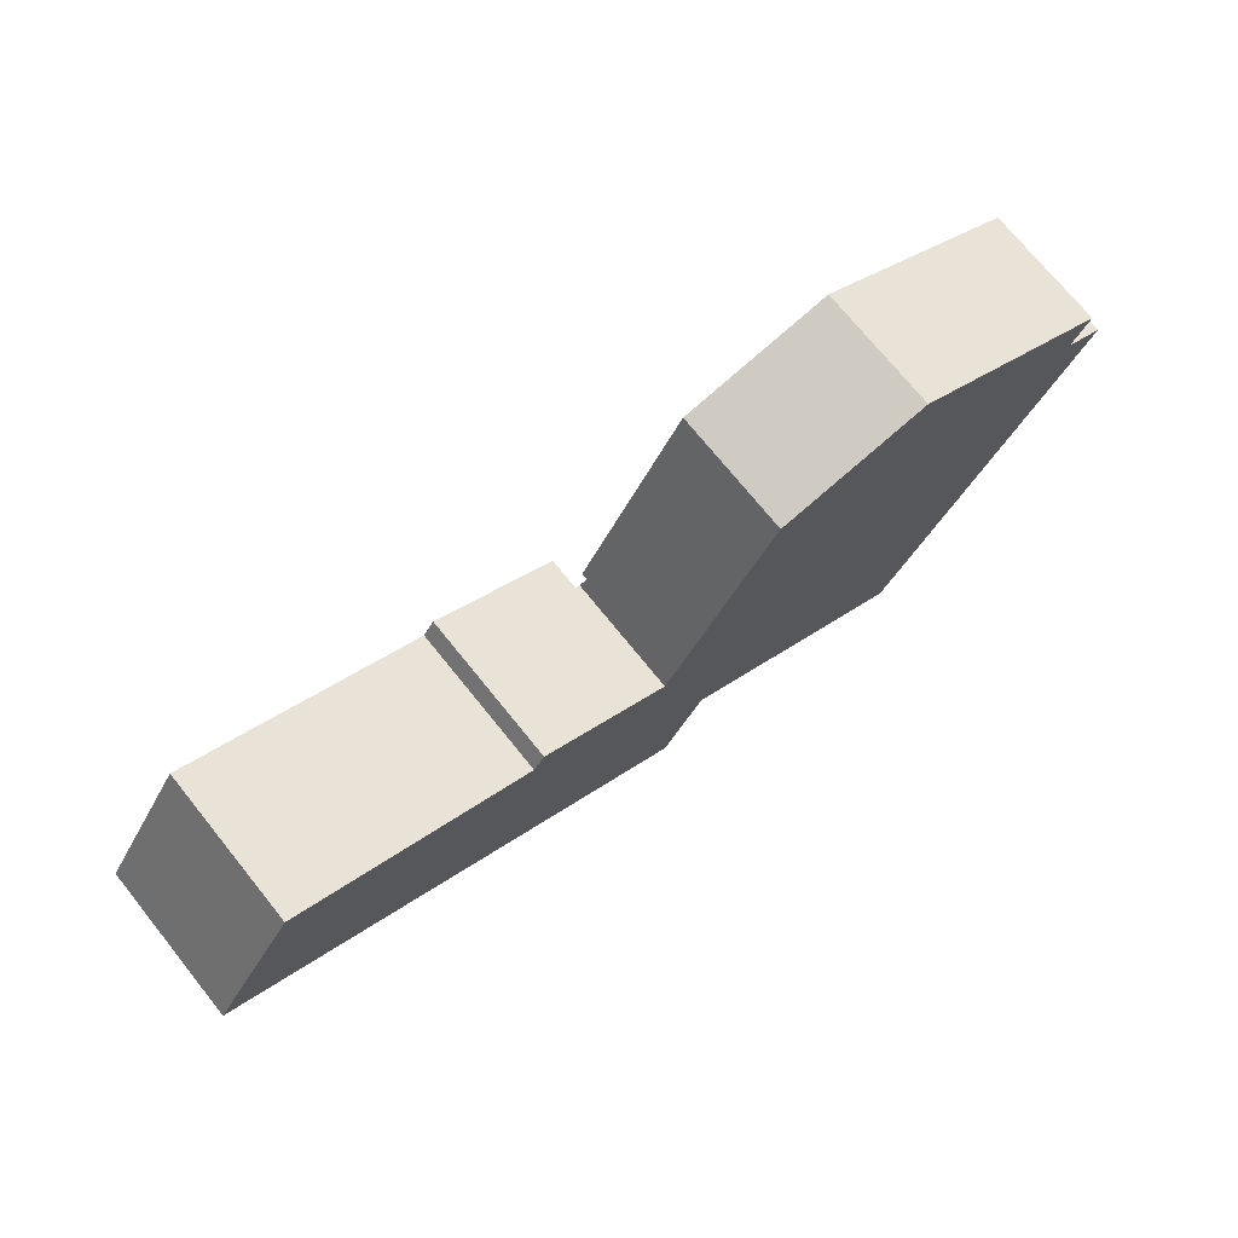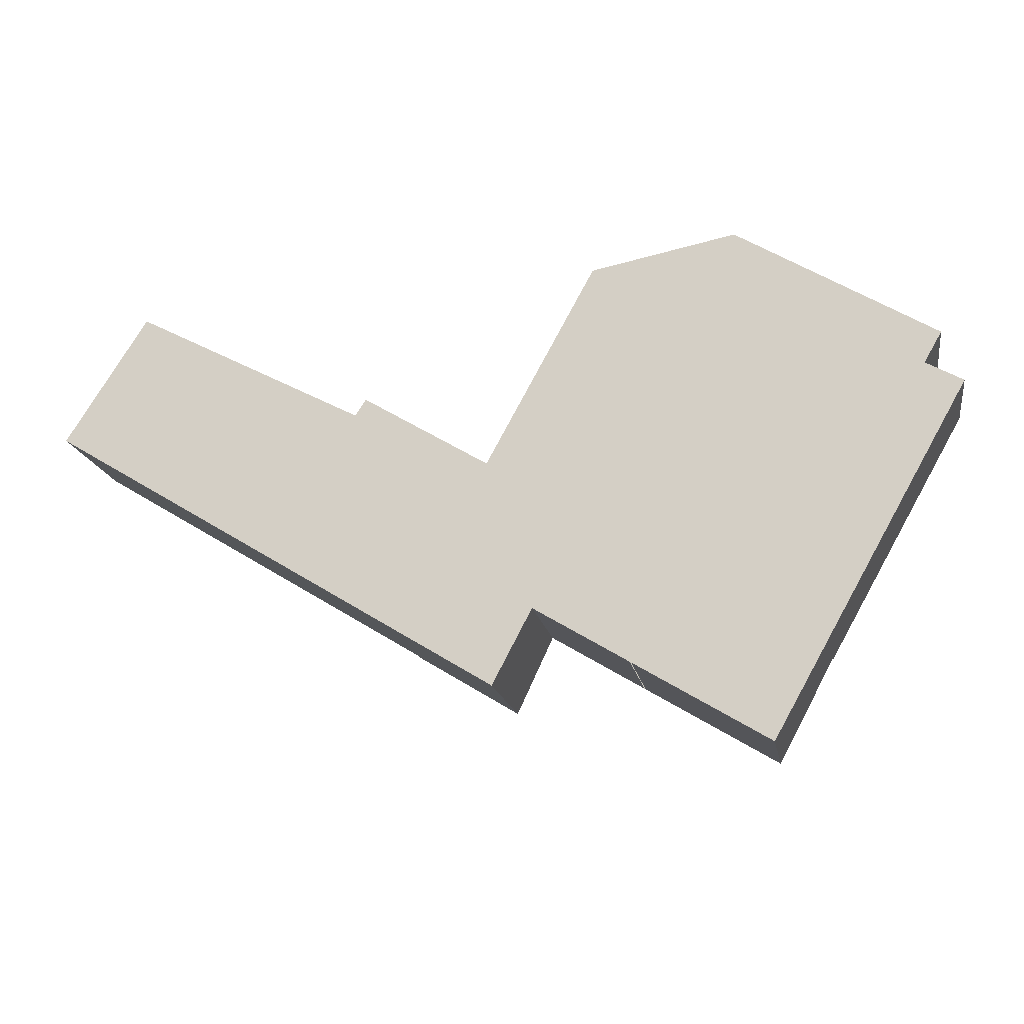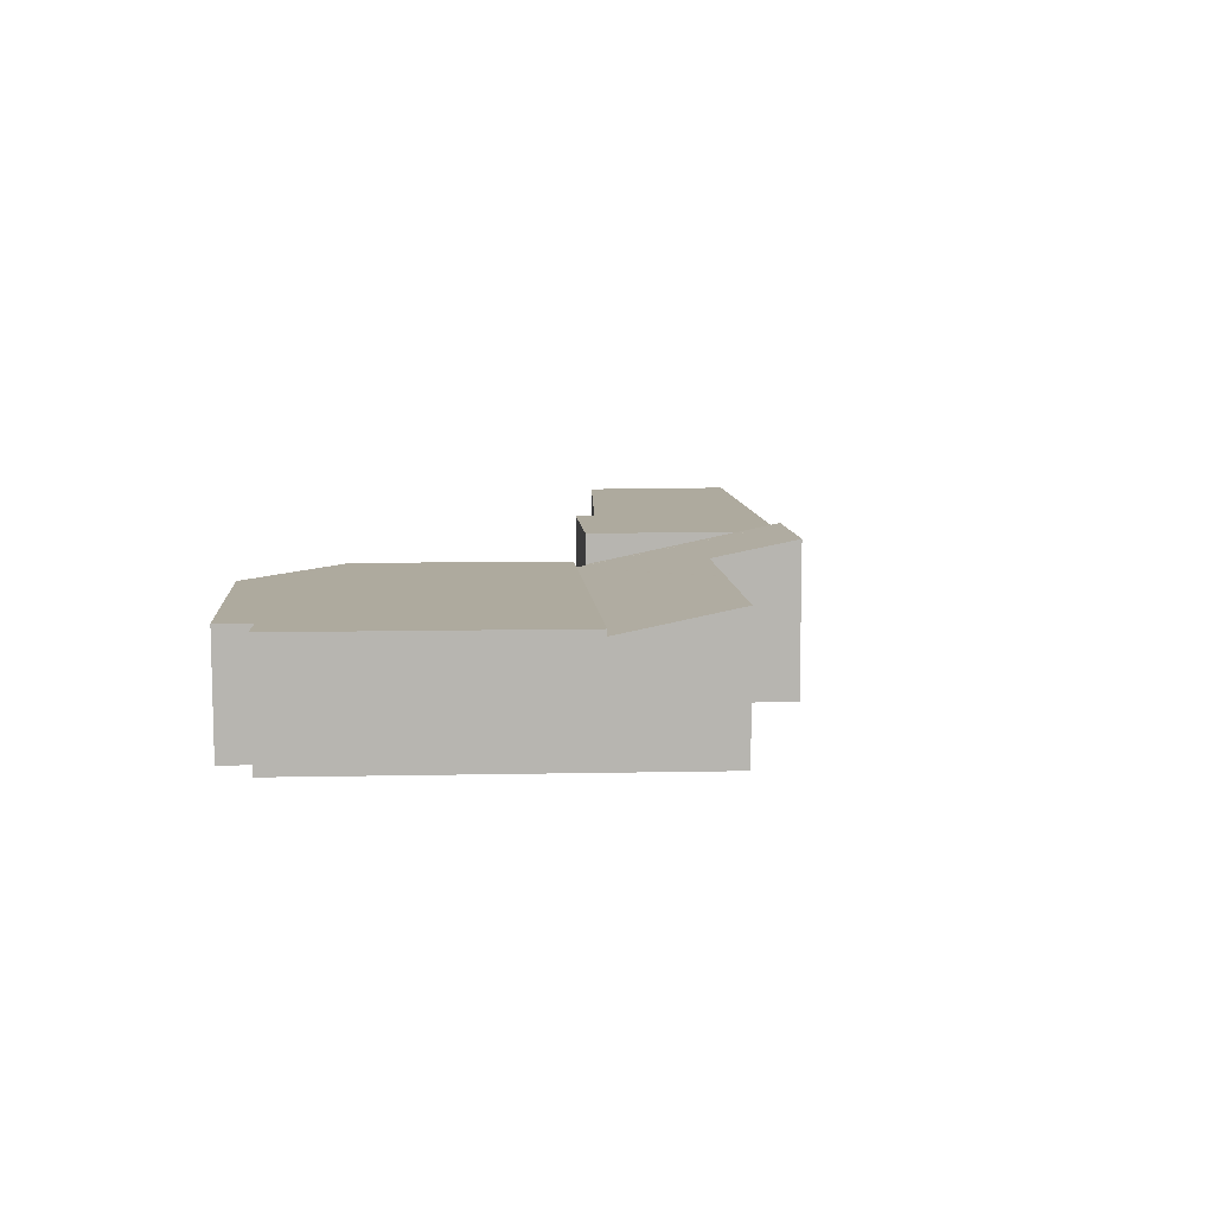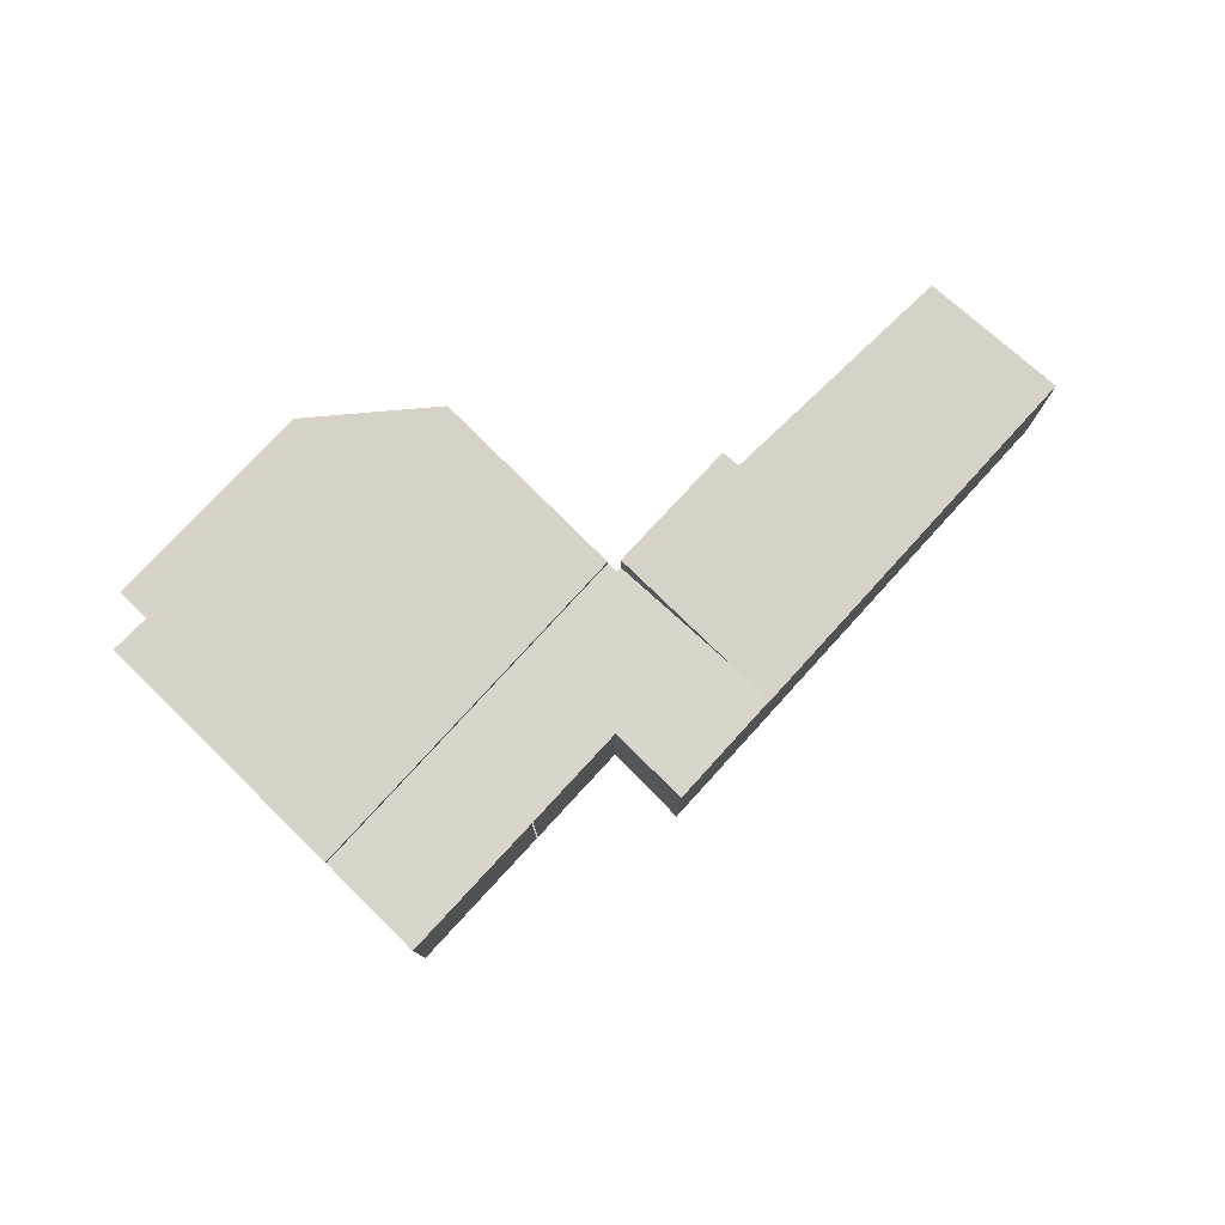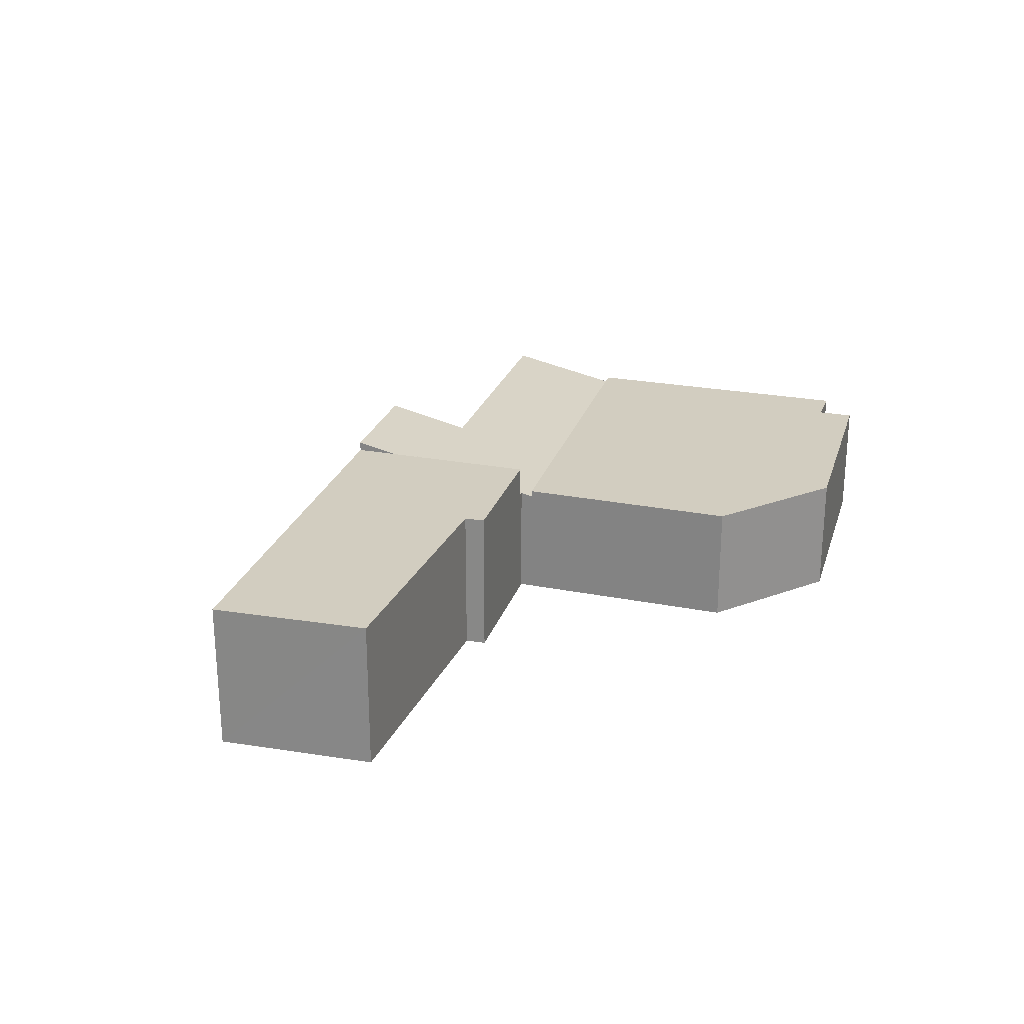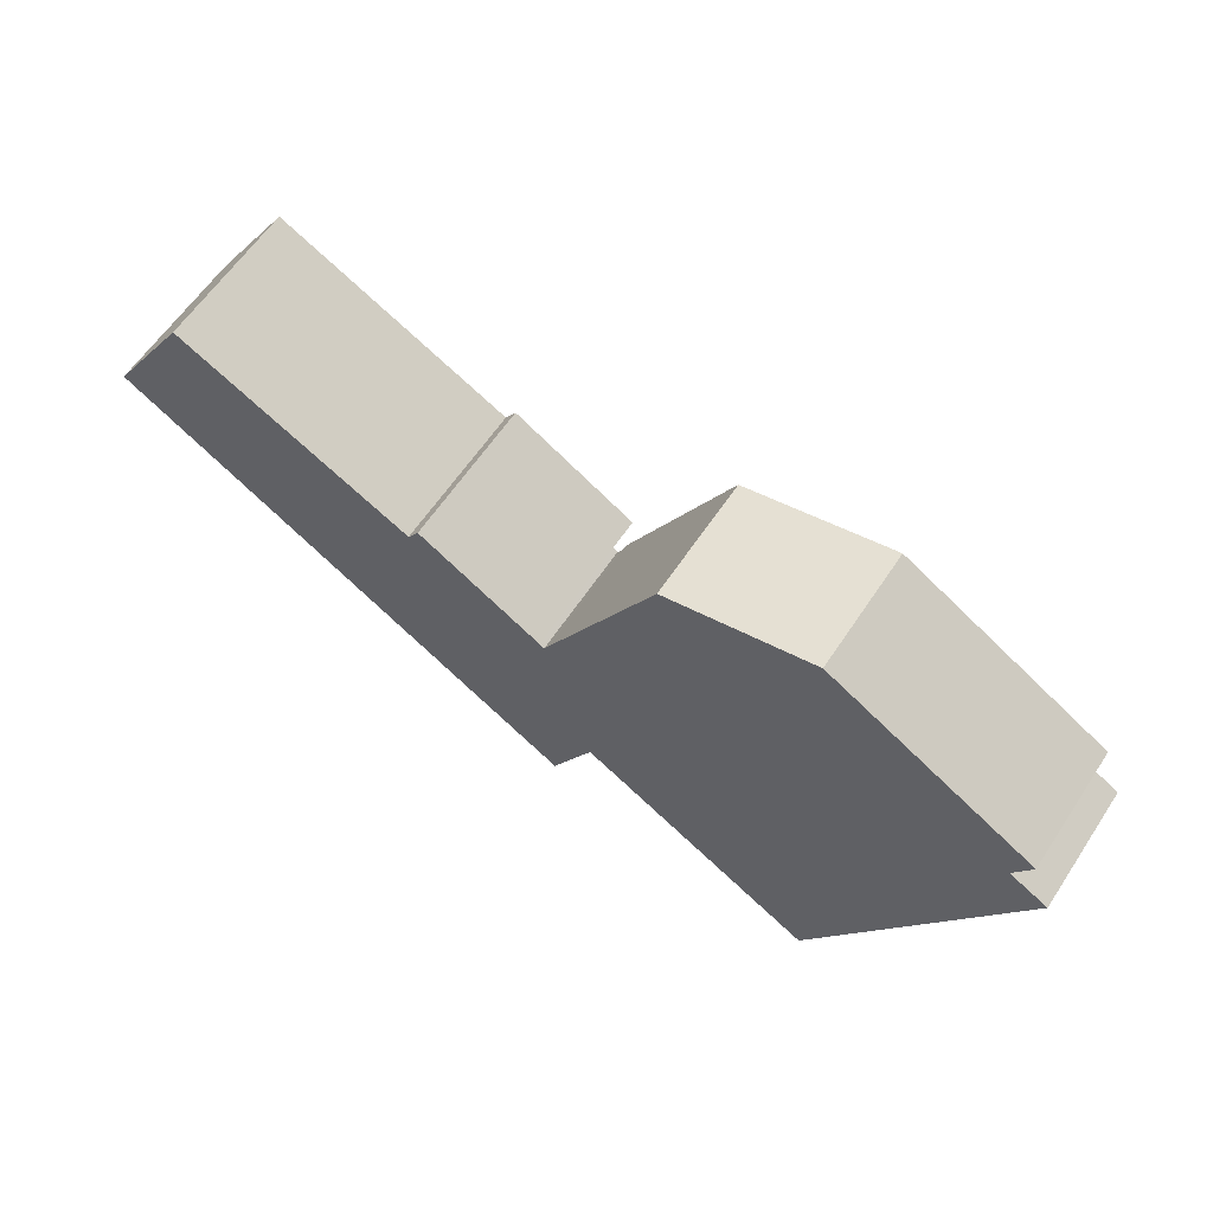
<metadata>
{"format":"obj","ext":"obj","renderer":"f3d","projection":"perspective","resolution":1024,"background":"white","views":[{"elev":72.9,"azim":-38.9,"up":"+Z"},{"elev":-16.2,"azim":9.7,"up":"+Z"},{"elev":9.3,"azim":116.2,"up":"+Y"},{"elev":78.3,"azim":163.6,"up":"+Y"},{"elev":24.4,"azim":-43.2,"up":"+Y"},{"elev":60.8,"azim":33.4,"up":"+Z"}]}
</metadata>
<code>
v  13.98 1.997 -2.699
v  14.98 1.997 0.542
v  15.61 1.997 0.195
v  11.9 1.997 3.078
v  15.28 1.997 1.065
v  13.25 1.997 -4.005
v  7.685 1.997 -0.647
v  9.447 1.997 2.581
v  9.447 -1.58e-16 2.581
v  11.9 -1.885e-16 3.078
v  7.685 3.962e-17 -0.647
v  15.28 -6.521e-17 1.065
v  14.98 -3.319e-17 0.542
v  15.61 -1.194e-17 0.195
v  13.98 1.653e-16 -2.699
v  13.25 2.452e-16 -4.005
v  7.508 2.456 -0.779
v  5.268 2.456 0.171
v  5.452 2.456 0.45
v  0.338 2.456 0.535
v  1.381 2.456 2.179
v  0 2.456 1.504e-16
v  5.831 2.456 -3.541
v  6.277 2.456 -2.964
v  5.921 2.456 -3.596
v  0 0 0
v  1.381 -1.334e-16 2.179
v  0.338 -3.276e-17 0.535
v  5.268 -1.047e-17 0.171
v  5.452 -2.755e-17 0.45
v  7.508 4.77e-17 -0.779
v  6.277 1.815e-16 -2.964
v  5.921 2.202e-16 -3.596
v  5.831 2.168e-16 -3.541
v  7.6 2.608 -4.615
v  8.364 2.306 -3.384
v  7.686 2.608 -4.667
v  7.587 1.935 -0.826
v  5.921 2.607 -3.596
v  7.508 1.935 -0.779
v  10.07 2.305 -4.403
v  13.25 1.892 -4.005
v  12.28 2.302 -5.723
v  7.685 1.892 -0.647
v  9.998 2.305 -4.36
v  9.977 2.305 -4.348
v  7.392 2.608 -4.489
v  7.295 2.608 -4.43
v  6.132 2.607 -3.724
v  7.587 5.058e-17 -0.826
v  12.28 3.504e-16 -5.723
v  7.686 2.858e-16 -4.667
v  8.364 2.072e-16 -3.384
v  10.07 2.696e-16 -4.403
v  9.998 2.67e-16 -4.36
v  9.977 2.662e-16 -4.348
v  6.132 2.28e-16 -3.724
v  7.6 2.826e-16 -4.615
v  7.295 2.713e-16 -4.43
v  7.392 2.749e-16 -4.489
g defaultobject
f 1 2 3
f 2 4 5
f 4 2 1
f 4 1 6
f 4 6 7
f 4 7 8
f 9 4 8
f 4 9 10
f 11 8 7
f 8 11 9
f 10 5 4
f 5 10 12
f 13 3 2
f 3 13 14
f 12 2 5
f 2 12 13
f 14 1 3
f 1 14 15
f 1 15 6
f 6 15 16
f 16 7 6
f 7 16 11
f 10 13 12
f 13 10 16
f 16 10 11
f 11 10 9
f 13 15 14
f 15 13 16
f 17 18 19
f 18 20 21
f 20 18 22
f 22 18 23
f 23 18 17
f 23 17 24
f 23 24 25
f 26 20 22
f 20 26 21
f 21 26 27
f 27 26 28
f 29 19 18
f 19 29 30
f 27 18 21
f 18 27 29
f 30 17 19
f 17 30 31
f 31 24 17
f 24 31 32
f 24 32 25
f 25 32 33
f 23 26 22
f 26 23 25
f 26 25 34
f 34 25 33
f 30 32 31
f 32 30 33
f 33 30 34
f 34 30 29
f 34 29 26
f 26 29 27
f 26 27 28
f 35 36 37
f 24 38 39
f 38 24 40
f 41 42 43
f 42 41 44
f 44 41 45
f 44 45 46
f 44 46 36
f 44 36 35
f 44 35 47
f 44 47 48
f 44 48 49
f 44 49 38
f 38 49 39
f 11 42 44
f 42 11 16
f 31 38 40
f 38 31 50
f 42 51 43
f 51 42 16
f 36 52 37
f 52 36 53
f 51 41 43
f 41 51 54
f 41 54 45
f 45 54 55
f 46 53 36
f 53 46 56
f 52 35 37
f 35 52 47
f 47 52 48
f 48 52 49
f 49 52 39
f 39 52 57
f 39 57 33
f 57 52 58
f 57 58 59
f 59 58 60
f 33 24 39
f 24 33 40
f 40 33 31
f 31 33 32
f 50 44 38
f 44 50 11
f 33 57 32
f 59 32 57
f 31 32 59
f 50 31 59
f 11 50 59
f 53 11 59
f 16 11 53
f 60 53 59
f 58 53 60
f 52 53 58
f 56 16 53
f 55 16 56
f 54 16 55
f 51 16 54

</code>
